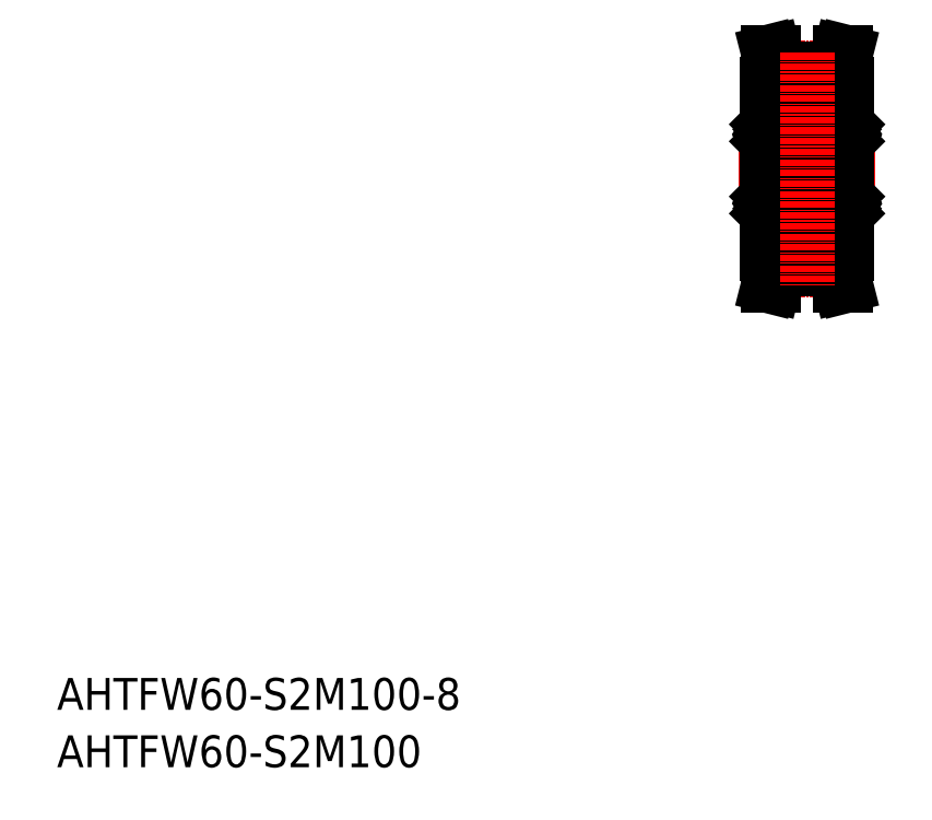
<metadata>
{"format":"dxf","ext":"dxf","renderer":"ezdxf+matplotlib","layout":"modelspace","background":"white","min_lineweight":24,"dpi":150}
</metadata>
<code>
0
SECTION
2
ENTITIES
0
TEXT
8
0
10
-286
20
-50
30
0
40
6
1
AHTFW60-S2M100-8
0
TEXT
8
0
10
-286
20
-60.81
30
0
40
6
1
AHTFW60-S2M100
0
LINE
8
CENTER
10
-157.6
20
51.91
30
0
11
-131.6
21
51.91
31
0
0
LINE
8
0
10
-150.1
20
69.76
30
0
11
-139.1
21
69.76
31
0
0
LINE
8
CENTER
10
-150.1
20
71.01
30
0
11
-139
21
71.01
31
0
0
LINE
8
0
10
-150.1
20
67.91
30
0
11
-152.1
21
67.91
31
0
0
LINE
8
0
10
-139.1
20
67.91
30
0
11
-137.1
21
67.91
31
0
0
LINE
8
0
10
-151.1
20
70.65
30
0
11
-151.1
21
67.91
31
0
0
LINE
8
0
10
-150.1
20
70.76
30
0
11
-150.1
21
67.91
31
0
0
LINE
8
0
10
-139.1
20
70.76
30
0
11
-139.1
21
67.91
31
0
0
LINE
8
0
10
-138.1
20
70.65
30
0
11
-138.1
21
67.91
31
0
0
LINE
8
0
10
-150.1
20
70.76
30
0
11
-139.1
21
70.76
31
0
0
LINE
8
0
10
-152.1
20
67.91
30
0
11
-152.1
21
35.91
31
0
0
LINE
8
0
10
-137.1
20
67.91
30
0
11
-137.1
21
35.91
31
0
0
LINE
8
0
10
-151.9
20
73.91
30
0
11
-151.1
21
70.65
31
0
0
LINE
8
0
10
-150.9
20
73.91
30
0
11
-150.1
21
70.76
31
0
0
LINE
8
0
10
-151.9
20
73.91
30
0
11
-150.9
21
73.91
31
0
0
LINE
8
0
10
-137.2
20
73.91
30
0
11
-138.1
21
70.65
31
0
0
LINE
8
0
10
-138.2
20
73.91
30
0
11
-139.1
21
70.76
31
0
0
LINE
8
0
10
-137.2
20
73.91
30
0
11
-138.2
21
73.91
31
0
0
LINE
8
0
10
-146.1
20
60.16
30
0
11
-143.1
21
60.16
31
0
0
LINE
8
0
10
-146.1
20
61.11
30
0
11
-146.1
21
51.91
31
0
0
LINE
8
0
10
-147
20
44.16
30
0
11
-146.7
21
44.45
31
0
0
LINE
8
0
10
-147.1
20
44.22
30
0
11
-146.8
21
44.51
31
0
0
LINE
8
0
10
-151
20
44.22
30
0
11
-151.3
21
44.51
31
0
0
LINE
8
0
10
-151.1
20
44.16
30
0
11
-151.4
21
44.45
31
0
0
CIRCLE
8
0
10
-149.1
20
45.16
30
0
40
1.4
0
LINE
8
0
10
-146.1
20
42.71
30
0
11
-146.1
21
51.91
31
0
0
LINE
8
0
10
-150.9
20
44.16
30
0
11
-150
21
44.16
31
0
0
LINE
8
0
10
-151.8
20
42.41
30
0
11
-146.4
21
42.41
31
0
0
ARC
8
0
10
-151.3
20
43.58
30
0
40
0.3189
50
210
51
0
0
ARC
8
0
10
-151.8
20
42.71
30
0
40
0.3
50
180
51
270
0
LINE
8
0
10
-151.6
20
43.81
30
0
11
-151.5
21
43.88
31
0
0
LINE
8
0
10
-151.4
20
43.76
30
0
11
-151.6
21
43.68
31
0
0
LINE
8
0
10
-151.6
20
43.68
30
0
11
-151.5
21
43.49
31
0
0
LINE
8
0
10
-152.1
20
43.51
30
0
11
-152
21
43.61
31
0
0
LINE
8
0
10
-152
20
43.61
30
0
11
-151.7
21
43.61
31
0
0
LINE
8
0
10
-151.7
20
43.61
30
0
11
-151.6
21
43.42
31
0
0
ARC
8
0
10
-151.6
20
43.68
30
0
40
0.1422
50
120
51
210
0
LINE
8
0
10
-151.5
20
43.88
30
0
11
-151.4
21
43.76
31
0
0
LINE
8
0
10
-151
20
44.06
30
0
11
-150.9
21
44.16
31
0
0
ARC
8
0
10
-151.3
20
43.58
30
0
40
0.1767
50
210
51
0
0
LINE
8
0
10
-151
20
43.58
30
0
11
-151
21
44.22
31
0
0
LINE
8
0
10
-151.1
20
43.58
30
0
11
-151.1
21
44.16
31
0
0
LINE
8
0
10
-147.2
20
44.16
30
0
11
-148.1
21
44.16
31
0
0
LINE
8
0
10
-146.5
20
43.81
30
0
11
-146.6
21
43.88
31
0
0
LINE
8
0
10
-146.4
20
43.61
30
0
11
-146.5
21
43.42
31
0
0
ARC
8
0
10
-146.8
20
43.58
30
0
40
0.3189
50
180
51
330
0
LINE
8
0
10
-147.1
20
44.06
30
0
11
-147.2
21
44.16
31
0
0
LINE
8
0
10
-146.7
20
43.76
30
0
11
-146.5
21
43.68
31
0
0
LINE
8
0
10
-146.6
20
43.88
30
0
11
-146.7
21
43.76
31
0
0
ARC
8
0
10
-146.8
20
43.58
30
0
40
0.1767
50
180
51
330
0
LINE
8
0
10
-146.5
20
43.68
30
0
11
-146.6
21
43.49
31
0
0
LINE
8
0
10
-147
20
43.58
30
0
11
-147
21
44.16
31
0
0
LINE
8
0
10
-147.1
20
43.58
30
0
11
-147.1
21
44.22
31
0
0
ARC
8
0
10
-146.4
20
42.71
30
0
40
0.3
50
270
51
0
0
LINE
8
0
10
-146.2
20
43.61
30
0
11
-146.4
21
43.61
31
0
0
LINE
8
0
10
-146.1
20
43.51
30
0
11
-146.2
21
43.61
31
0
0
ARC
8
0
10
-146.5
20
43.68
30
0
40
0.1422
50
330
51
60
0
LINE
8
0
10
-150.9
20
46.16
30
0
11
-150
21
46.16
31
0
0
LINE
8
0
10
-146.4
20
47.91
30
0
11
-151.8
21
47.91
31
0
0
ARC
8
0
10
-151.3
20
46.27
30
0
40
0.1422
50
90
51
180
0
LINE
8
0
10
-151.1
20
46.41
30
0
11
-151.1
21
46.27
31
0
0
LINE
8
0
10
-151
20
46.61
30
0
11
-151
21
46.26
31
0
0
LINE
8
0
10
-151.3
20
46.27
30
0
11
-151.3
21
44.51
31
0
0
LINE
8
0
10
-151.4
20
44.45
30
0
11
-151.4
21
46.27
31
0
0
LINE
8
0
10
-151
20
46.26
30
0
11
-150.9
21
46.16
31
0
0
LINE
8
0
10
-151.1
20
46.27
30
0
11
-151.3
21
46.27
31
0
0
LINE
8
0
10
-152
20
46.61
30
0
11
-151
21
46.61
31
0
0
LINE
8
0
10
-152.1
20
46.71
30
0
11
-152
21
46.61
31
0
0
LINE
8
0
10
-151.3
20
46.41
30
0
11
-151.1
21
46.41
31
0
0
ARC
8
0
10
-151.8
20
47.61
30
0
40
0.3
50
90
51
180
0
LINE
8
0
10
-147.2
20
46.16
30
0
11
-148.1
21
46.16
31
0
0
LINE
8
0
10
-147.1
20
46.61
30
0
11
-147.1
21
46.26
31
0
0
LINE
8
0
10
-147
20
46.41
30
0
11
-147
21
46.27
31
0
0
ARC
8
0
10
-146.8
20
46.27
30
0
40
0.1422
50
5e-05
51
90
0
LINE
8
0
10
-146.7
20
44.45
30
0
11
-146.7
21
46.27
31
0
0
LINE
8
0
10
-146.8
20
46.27
30
0
11
-146.8
21
44.51
31
0
0
LINE
8
0
10
-147.1
20
46.26
30
0
11
-147.2
21
46.16
31
0
0
LINE
8
0
10
-147
20
46.27
30
0
11
-146.8
21
46.27
31
0
0
LINE
8
0
10
-146.2
20
46.61
30
0
11
-147.1
21
46.61
31
0
0
LINE
8
0
10
-146.8
20
46.41
30
0
11
-147
21
46.41
31
0
0
LINE
8
0
10
-146.1
20
46.71
30
0
11
-146.2
21
46.61
31
0
0
ARC
8
0
10
-146.4
20
47.61
30
0
40
0.3
50
0
51
90
0
LINE
8
0
10
-150.9
20
59.66
30
0
11
-150
21
59.66
31
0
0
LINE
8
0
10
-150.9
20
57.66
30
0
11
-150
21
57.66
31
0
0
LINE
8
0
10
-146.4
20
55.91
30
0
11
-151.8
21
55.91
31
0
0
ARC
8
0
10
-151.8
20
56.21
30
0
40
0.3
50
180
51
270
0
LINE
8
0
10
-151.4
20
59.38
30
0
11
-151.4
21
57.56
31
0
0
LINE
8
0
10
-151.3
20
57.56
30
0
11
-151.3
21
59.32
31
0
0
LINE
8
0
10
-152
20
57.21
30
0
11
-151
21
57.21
31
0
0
LINE
8
0
10
-152.1
20
57.11
30
0
11
-152
21
57.21
31
0
0
LINE
8
0
10
-151.1
20
57.56
30
0
11
-151.3
21
57.56
31
0
0
LINE
8
0
10
-151
20
57.56
30
0
11
-150.9
21
57.66
31
0
0
LINE
8
0
10
-151
20
57.21
30
0
11
-151
21
57.56
31
0
0
LINE
8
0
10
-151.3
20
57.41
30
0
11
-151.1
21
57.41
31
0
0
LINE
8
0
10
-151.1
20
57.41
30
0
11
-151.1
21
57.56
31
0
0
ARC
8
0
10
-151.3
20
57.56
30
0
40
0.1422
50
180
51
270
0
LINE
8
0
10
-151.1
20
60.25
30
0
11
-151.1
21
59.66
31
0
0
LINE
8
0
10
-151
20
60.25
30
0
11
-151
21
59.6
31
0
0
LINE
8
0
10
-151
20
59.76
30
0
11
-150.9
21
59.66
31
0
0
LINE
8
0
10
-151.1
20
59.66
30
0
11
-151.4
21
59.38
31
0
0
LINE
8
0
10
-151
20
59.6
30
0
11
-151.3
21
59.32
31
0
0
LINE
8
0
10
-151.6
20
60.14
30
0
11
-151.5
21
60.34
31
0
0
ARC
8
0
10
-151.3
20
60.25
30
0
40
0.3189
50
0
51
150
0
LINE
8
0
10
-151.4
20
60.07
30
0
11
-151.6
21
60.14
31
0
0
LINE
8
0
10
-151.6
20
60.02
30
0
11
-151.5
21
59.95
31
0
0
ARC
8
0
10
-151.6
20
60.14
30
0
40
0.1422
50
150
51
240
0
LINE
8
0
10
-151.7
20
60.21
30
0
11
-151.6
21
60.41
31
0
0
LINE
8
0
10
-152
20
60.21
30
0
11
-151.7
21
60.21
31
0
0
LINE
8
0
10
-152.1
20
60.31
30
0
11
-152
21
60.21
31
0
0
ARC
8
0
10
-151.3
20
60.25
30
0
40
0.1767
50
0
51
150
0
LINE
8
0
10
-151.5
20
59.95
30
0
11
-151.4
21
60.07
31
0
0
ARC
8
0
10
-146.4
20
56.21
30
0
40
0.3
50
270
51
0
0
LINE
8
0
10
-146.1
20
56.51
30
0
11
-146.1
21
56.51
31
0
0
LINE
8
0
10
-147.2
20
57.66
30
0
11
-148.1
21
57.66
31
0
0
LINE
8
0
10
-147.2
20
59.66
30
0
11
-148.1
21
59.66
31
0
0
CIRCLE
8
0
10
-149.1
20
58.66
30
0
40
1.4
0
LINE
8
0
10
-146.8
20
57.56
30
0
11
-146.8
21
59.32
31
0
0
LINE
8
0
10
-146.7
20
59.38
30
0
11
-146.7
21
57.56
31
0
0
LINE
8
0
10
-146.2
20
57.21
30
0
11
-147.1
21
57.21
31
0
0
LINE
8
0
10
-147.1
20
57.56
30
0
11
-147.2
21
57.66
31
0
0
ARC
8
0
10
-146.8
20
57.56
30
0
40
0.1422
50
270
51
360
0
LINE
8
0
10
-147
20
57.41
30
0
11
-147
21
57.56
31
0
0
LINE
8
0
10
-146.8
20
57.41
30
0
11
-147
21
57.41
31
0
0
LINE
8
0
10
-147.1
20
57.21
30
0
11
-147.1
21
57.56
31
0
0
LINE
8
0
10
-147
20
57.56
30
0
11
-146.8
21
57.56
31
0
0
LINE
8
0
10
-146.1
20
57.11
30
0
11
-146.2
21
57.21
31
0
0
LINE
8
0
10
-146.4
20
60.21
30
0
11
-146.5
21
60.41
31
0
0
LINE
8
0
10
-146.5
20
60.02
30
0
11
-146.6
21
59.95
31
0
0
LINE
8
0
10
-147.1
20
60.25
30
0
11
-147.1
21
59.6
31
0
0
LINE
8
0
10
-147
20
60.25
30
0
11
-147
21
59.66
31
0
0
LINE
8
0
10
-147.1
20
59.76
30
0
11
-147.2
21
59.66
31
0
0
LINE
8
0
10
-147.1
20
59.6
30
0
11
-146.8
21
59.32
31
0
0
LINE
8
0
10
-147
20
59.66
30
0
11
-146.7
21
59.38
31
0
0
LINE
8
0
10
-146.5
20
60.14
30
0
11
-146.6
21
60.34
31
0
0
ARC
8
0
10
-146.8
20
60.25
30
0
40
0.3189
50
30
51
180
0
ARC
8
0
10
-146.8
20
60.25
30
0
40
0.1767
50
30
51
180
0
LINE
8
0
10
-146.6
20
59.95
30
0
11
-146.7
21
60.07
31
0
0
LINE
8
0
10
-146.7
20
60.07
30
0
11
-146.5
21
60.14
31
0
0
LINE
8
0
10
-146.1
20
58.81
30
0
11
-146.1
21
58.81
31
0
0
ARC
8
0
10
-146.5
20
60.14
30
0
40
0.1422
50
300
51
30.01
0
LINE
8
0
10
-146.1
20
60.31
30
0
11
-146.2
21
60.21
31
0
0
LINE
8
0
10
-146.2
20
60.21
30
0
11
-146.4
21
60.21
31
0
0
LINE
8
0
10
-151.8
20
61.41
30
0
11
-146.4
21
61.41
31
0
0
ARC
8
0
10
-151.8
20
61.11
30
0
40
0.3
50
90
51
180
0
ARC
8
0
10
-146.4
20
61.11
30
0
40
0.3
50
0
51
90
0
LINE
8
0
10
-143.1
20
61.11
30
0
11
-143.1
21
51.91
31
0
0
LINE
8
0
10
-143.1
20
42.71
30
0
11
-143.1
21
51.91
31
0
0
LINE
8
0
10
-137.4
20
42.41
30
0
11
-142.8
21
42.41
31
0
0
ARC
8
0
10
-137.4
20
42.71
30
0
40
0.3
50
270
51
7e-15
0
ARC
8
0
10
-142.8
20
42.71
30
0
40
0.3
50
180
51
270
0
LINE
8
0
10
-142.8
20
47.91
30
0
11
-137.4
21
47.91
31
0
0
CIRCLE
8
0
10
-140.1
20
45.16
30
0
40
1.4
0
ARC
8
0
10
-137.4
20
47.61
30
0
40
0.3
50
7e-15
51
90
0
LINE
8
0
10
-138.1
20
44.22
30
0
11
-137.8
21
44.51
31
0
0
LINE
8
0
10
-138
20
44.16
30
0
11
-137.7
21
44.45
31
0
0
LINE
8
0
10
-138.2
20
44.16
30
0
11
-139.1
21
44.16
31
0
0
ARC
8
0
10
-137.8
20
43.58
30
0
40
0.3189
50
180
51
330
0
LINE
8
0
10
-137.5
20
43.81
30
0
11
-137.6
21
43.88
31
0
0
LINE
8
0
10
-137.7
20
43.76
30
0
11
-137.5
21
43.68
31
0
0
LINE
8
0
10
-137.5
20
43.68
30
0
11
-137.6
21
43.49
31
0
0
LINE
8
0
10
-137.1
20
43.51
30
0
11
-137.2
21
43.61
31
0
0
LINE
8
0
10
-137.2
20
43.61
30
0
11
-137.4
21
43.61
31
0
0
LINE
8
0
10
-137.4
20
43.61
30
0
11
-137.5
21
43.42
31
0
0
ARC
8
0
10
-137.5
20
43.68
30
0
40
0.1422
50
330
51
60
0
LINE
8
0
10
-137.6
20
43.88
30
0
11
-137.7
21
43.76
31
0
0
LINE
8
0
10
-138.1
20
44.06
30
0
11
-138.2
21
44.16
31
0
0
ARC
8
0
10
-137.8
20
43.58
30
0
40
0.1767
50
180
51
330
0
LINE
8
0
10
-138.1
20
43.58
30
0
11
-138.1
21
44.22
31
0
0
LINE
8
0
10
-138
20
43.58
30
0
11
-138
21
44.16
31
0
0
LINE
8
0
10
-138.2
20
46.16
30
0
11
-139.1
21
46.16
31
0
0
ARC
8
0
10
-137.8
20
46.27
30
0
40
0.1422
50
5e-05
51
90
0
LINE
8
0
10
-138
20
46.41
30
0
11
-138
21
46.27
31
0
0
LINE
8
0
10
-138.1
20
46.61
30
0
11
-138.1
21
46.26
31
0
0
LINE
8
0
10
-137.8
20
46.27
30
0
11
-137.8
21
44.51
31
0
0
LINE
8
0
10
-137.7
20
44.45
30
0
11
-137.7
21
46.27
31
0
0
LINE
8
0
10
-138.1
20
46.26
30
0
11
-138.2
21
46.16
31
0
0
LINE
8
0
10
-138
20
46.27
30
0
11
-137.8
21
46.27
31
0
0
LINE
8
0
10
-137.2
20
46.61
30
0
11
-138.1
21
46.61
31
0
0
LINE
8
0
10
-137.1
20
46.71
30
0
11
-137.2
21
46.61
31
0
0
LINE
8
0
10
-137.8
20
46.41
30
0
11
-138
21
46.41
31
0
0
ARC
8
0
10
-142.8
20
47.61
30
0
40
0.3
50
90
51
180
0
LINE
8
0
10
-142.1
20
44.16
30
0
11
-142.4
21
44.45
31
0
0
LINE
8
0
10
-142
20
44.22
30
0
11
-142.3
21
44.51
31
0
0
LINE
8
0
10
-142.6
20
43.81
30
0
11
-142.5
21
43.88
31
0
0
LINE
8
0
10
-142.7
20
43.61
30
0
11
-142.6
21
43.42
31
0
0
ARC
8
0
10
-142.3
20
43.58
30
0
40
0.3189
50
210
51
7e-15
0
LINE
8
0
10
-142
20
44.06
30
0
11
-141.9
21
44.16
31
0
0
LINE
8
0
10
-142.4
20
43.76
30
0
11
-142.6
21
43.68
31
0
0
LINE
8
0
10
-142.5
20
43.88
30
0
11
-142.4
21
43.76
31
0
0
ARC
8
0
10
-142.3
20
43.58
30
0
40
0.1767
50
210
51
7e-15
0
LINE
8
0
10
-142.6
20
43.68
30
0
11
-142.5
21
43.49
31
0
0
LINE
8
0
10
-142.1
20
43.58
30
0
11
-142.1
21
44.16
31
0
0
LINE
8
0
10
-142
20
43.58
30
0
11
-142
21
44.22
31
0
0
LINE
8
0
10
-143
20
43.61
30
0
11
-142.7
21
43.61
31
0
0
LINE
8
0
10
-143.1
20
43.51
30
0
11
-143
21
43.61
31
0
0
ARC
8
0
10
-142.6
20
43.68
30
0
40
0.1422
50
120
51
210
0
LINE
8
0
10
-142
20
46.61
30
0
11
-142
21
46.26
31
0
0
LINE
8
0
10
-142.1
20
46.41
30
0
11
-142.1
21
46.27
31
0
0
ARC
8
0
10
-142.3
20
46.27
30
0
40
0.1422
50
90
51
180
0
LINE
8
0
10
-142.4
20
44.45
30
0
11
-142.4
21
46.27
31
0
0
LINE
8
0
10
-142.3
20
46.27
30
0
11
-142.3
21
44.51
31
0
0
LINE
8
0
10
-142
20
46.26
30
0
11
-141.9
21
46.16
31
0
0
LINE
8
0
10
-142.1
20
46.27
30
0
11
-142.3
21
46.27
31
0
0
LINE
8
0
10
-143
20
46.61
30
0
11
-142
21
46.61
31
0
0
LINE
8
0
10
-142.3
20
46.41
30
0
11
-142.1
21
46.41
31
0
0
LINE
8
0
10
-143.1
20
46.71
30
0
11
-143
21
46.61
31
0
0
LINE
8
0
10
-141.9
20
44.16
30
0
11
-141
21
44.16
31
0
0
LINE
8
0
10
-141.9
20
46.16
30
0
11
-141
21
46.16
31
0
0
LINE
8
0
10
-142.3
20
57.56
30
0
11
-142.3
21
59.32
31
0
0
LINE
8
0
10
-142.4
20
59.38
30
0
11
-142.4
21
57.56
31
0
0
LINE
8
0
10
-137.7
20
59.38
30
0
11
-137.7
21
57.56
31
0
0
LINE
8
0
10
-137.8
20
57.56
30
0
11
-137.8
21
59.32
31
0
0
CIRCLE
8
0
10
-140.1
20
58.66
30
0
40
1.4
0
LINE
8
0
10
-142.8
20
55.91
30
0
11
-137.4
21
55.91
31
0
0
LINE
8
0
10
-138.2
20
57.66
30
0
11
-139.1
21
57.66
31
0
0
LINE
8
0
10
-138
20
57.56
30
0
11
-137.8
21
57.56
31
0
0
LINE
8
0
10
-138.1
20
57.56
30
0
11
-138.2
21
57.66
31
0
0
ARC
8
0
10
-137.4
20
56.21
30
0
40
0.3
50
270
51
7e-15
0
LINE
8
0
10
-137.2
20
57.21
30
0
11
-138.1
21
57.21
31
0
0
LINE
8
0
10
-137.1
20
57.11
30
0
11
-137.2
21
57.21
31
0
0
LINE
8
0
10
-137.8
20
57.41
30
0
11
-138
21
57.41
31
0
0
LINE
8
0
10
-138.1
20
57.21
30
0
11
-138.1
21
57.56
31
0
0
LINE
8
0
10
-138
20
57.41
30
0
11
-138
21
57.56
31
0
0
ARC
8
0
10
-137.8
20
57.56
30
0
40
0.1422
50
270
51
360
0
LINE
8
0
10
-142
20
57.56
30
0
11
-141.9
21
57.66
31
0
0
LINE
8
0
10
-142.1
20
57.56
30
0
11
-142.3
21
57.56
31
0
0
LINE
8
0
10
-141.9
20
57.66
30
0
11
-141
21
57.66
31
0
0
ARC
8
0
10
-142.8
20
56.21
30
0
40
0.3
50
180
51
270
0
LINE
8
0
10
-143.1
20
56.51
30
0
11
-143.1
21
56.51
31
0
0
LINE
8
0
10
-143
20
57.21
30
0
11
-142
21
57.21
31
0
0
LINE
8
0
10
-142.3
20
57.41
30
0
11
-142.1
21
57.41
31
0
0
LINE
8
0
10
-143.1
20
57.11
30
0
11
-143
21
57.21
31
0
0
ARC
8
0
10
-142.3
20
57.56
30
0
40
0.1422
50
180
51
270
0
LINE
8
0
10
-142.1
20
57.41
30
0
11
-142.1
21
57.56
31
0
0
LINE
8
0
10
-142
20
57.21
30
0
11
-142
21
57.56
31
0
0
LINE
8
0
10
-137.4
20
61.41
30
0
11
-142.8
21
61.41
31
0
0
LINE
8
0
10
-138.2
20
59.66
30
0
11
-139.1
21
59.66
31
0
0
LINE
8
0
10
-138
20
60.25
30
0
11
-138
21
59.66
31
0
0
LINE
8
0
10
-138.1
20
60.25
30
0
11
-138.1
21
59.6
31
0
0
LINE
8
0
10
-138.1
20
59.76
30
0
11
-138.2
21
59.66
31
0
0
LINE
8
0
10
-138
20
59.66
30
0
11
-137.7
21
59.38
31
0
0
LINE
8
0
10
-138.1
20
59.6
30
0
11
-137.8
21
59.32
31
0
0
LINE
8
0
10
-137.5
20
60.14
30
0
11
-137.6
21
60.34
31
0
0
ARC
8
0
10
-137.8
20
60.25
30
0
40
0.3189
50
30
51
180
0
LINE
8
0
10
-137.7
20
60.07
30
0
11
-137.5
21
60.14
31
0
0
LINE
8
0
10
-137.5
20
60.02
30
0
11
-137.6
21
59.95
31
0
0
ARC
8
0
10
-137.5
20
60.14
30
0
40
0.1422
50
300
51
30.01
0
LINE
8
0
10
-137.4
20
60.21
30
0
11
-137.5
21
60.41
31
0
0
LINE
8
0
10
-137.2
20
60.21
30
0
11
-137.4
21
60.21
31
0
0
LINE
8
0
10
-137.1
20
60.31
30
0
11
-137.2
21
60.21
31
0
0
ARC
8
0
10
-137.8
20
60.25
30
0
40
0.1767
50
30
51
180
0
LINE
8
0
10
-137.6
20
59.95
30
0
11
-137.7
21
60.07
31
0
0
ARC
8
0
10
-137.4
20
61.11
30
0
40
0.3
50
7e-15
51
90
0
LINE
8
0
10
-142.7
20
60.21
30
0
11
-142.6
21
60.41
31
0
0
LINE
8
0
10
-142.6
20
60.02
30
0
11
-142.5
21
59.95
31
0
0
LINE
8
0
10
-142
20
60.25
30
0
11
-142
21
59.6
31
0
0
LINE
8
0
10
-142.1
20
60.25
30
0
11
-142.1
21
59.66
31
0
0
LINE
8
0
10
-142
20
59.76
30
0
11
-141.9
21
59.66
31
0
0
LINE
8
0
10
-142
20
59.6
30
0
11
-142.3
21
59.32
31
0
0
LINE
8
0
10
-142.1
20
59.66
30
0
11
-142.4
21
59.38
31
0
0
LINE
8
0
10
-142.6
20
60.14
30
0
11
-142.5
21
60.34
31
0
0
ARC
8
0
10
-142.3
20
60.25
30
0
40
0.3189
50
7e-15
51
150
0
ARC
8
0
10
-142.3
20
60.25
30
0
40
0.1767
50
7e-15
51
150
0
LINE
8
0
10
-142.5
20
59.95
30
0
11
-142.4
21
60.07
31
0
0
LINE
8
0
10
-142.4
20
60.07
30
0
11
-142.6
21
60.14
31
0
0
LINE
8
0
10
-143.1
20
58.81
30
0
11
-143.1
21
58.81
31
0
0
ARC
8
0
10
-142.6
20
60.14
30
0
40
0.1422
50
150
51
240
0
LINE
8
0
10
-143.1
20
60.31
30
0
11
-143
21
60.21
31
0
0
LINE
8
0
10
-143
20
60.21
30
0
11
-142.7
21
60.21
31
0
0
ARC
8
0
10
-142.8
20
61.11
30
0
40
0.3
50
90
51
180
0
LINE
8
0
10
-141.9
20
59.66
30
0
11
-141
21
59.66
31
0
0
LINE
8
0
10
-150.1
20
34.06
30
0
11
-139.1
21
34.06
31
0
0
LINE
8
CENTER
10
-150.1
20
32.81
30
0
11
-139
21
32.81
31
0
0
LINE
8
0
10
-150.1
20
33.07
30
0
11
-139.1
21
33.07
31
0
0
LINE
8
0
10
-151.1
20
33.18
30
0
11
-151.1
21
35.91
31
0
0
LINE
8
0
10
-150.1
20
33.07
30
0
11
-150.1
21
35.91
31
0
0
LINE
8
0
10
-150.1
20
35.91
30
0
11
-152.1
21
35.91
31
0
0
LINE
8
0
10
-151.9
20
29.91
30
0
11
-151.1
21
33.18
31
0
0
LINE
8
0
10
-150.9
20
29.91
30
0
11
-150.1
21
33.07
31
0
0
LINE
8
0
10
-151.9
20
29.91
30
0
11
-150.9
21
29.91
31
0
0
LINE
8
0
10
-138.1
20
33.18
30
0
11
-138.1
21
35.91
31
0
0
LINE
8
0
10
-139.1
20
33.07
30
0
11
-139.1
21
35.91
31
0
0
LINE
8
0
10
-139.1
20
35.91
30
0
11
-137.1
21
35.91
31
0
0
LINE
8
0
10
-138.2
20
29.91
30
0
11
-139.1
21
33.07
31
0
0
LINE
8
0
10
-137.2
20
29.91
30
0
11
-138.1
21
33.18
31
0
0
LINE
8
0
10
-137.2
20
29.91
30
0
11
-138.2
21
29.91
31
0
0
LINE
8
0
10
-146.1
20
43.66
30
0
11
-143.1
21
43.66
31
0
0
LINE
8
CENTER
10
-144.6
20
73.76
30
0
11
-144.6
21
29.97
31
0
0
ENDSEC
0
EOF

</code>
